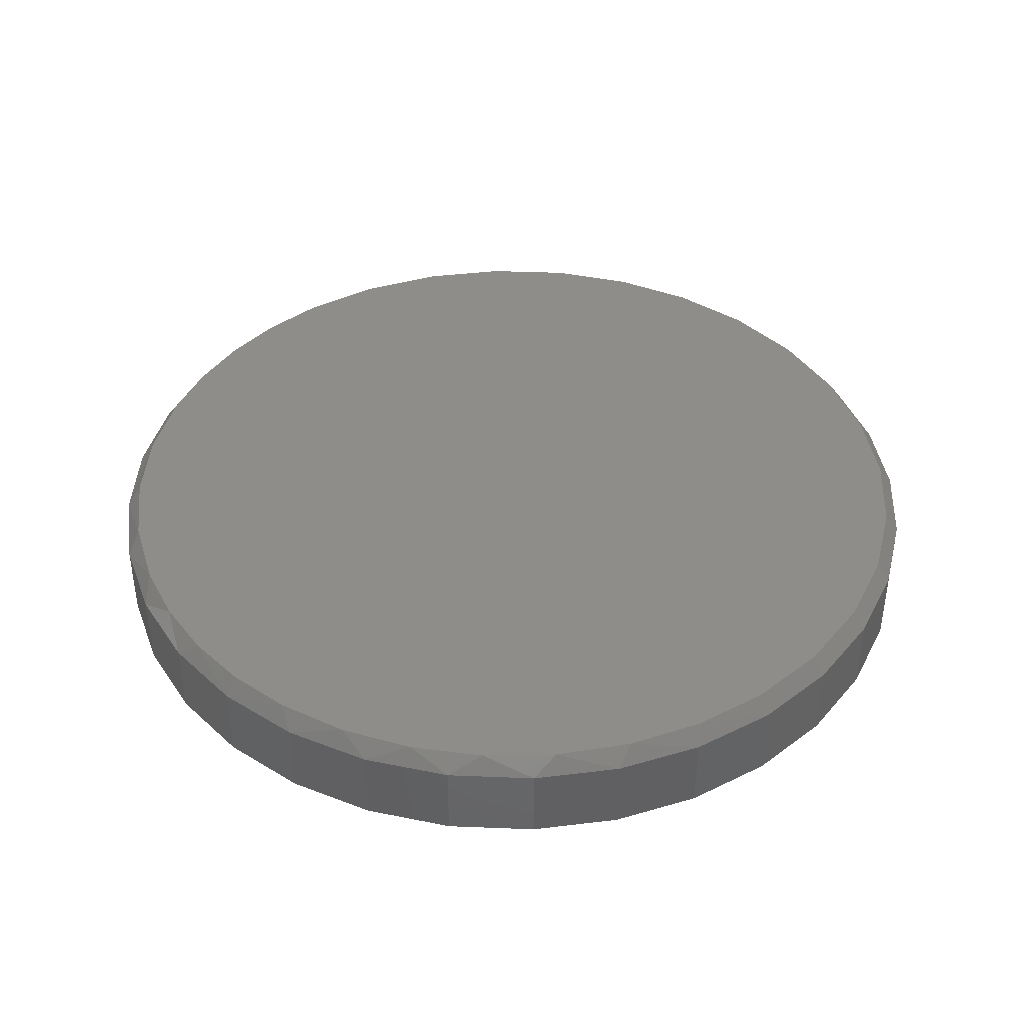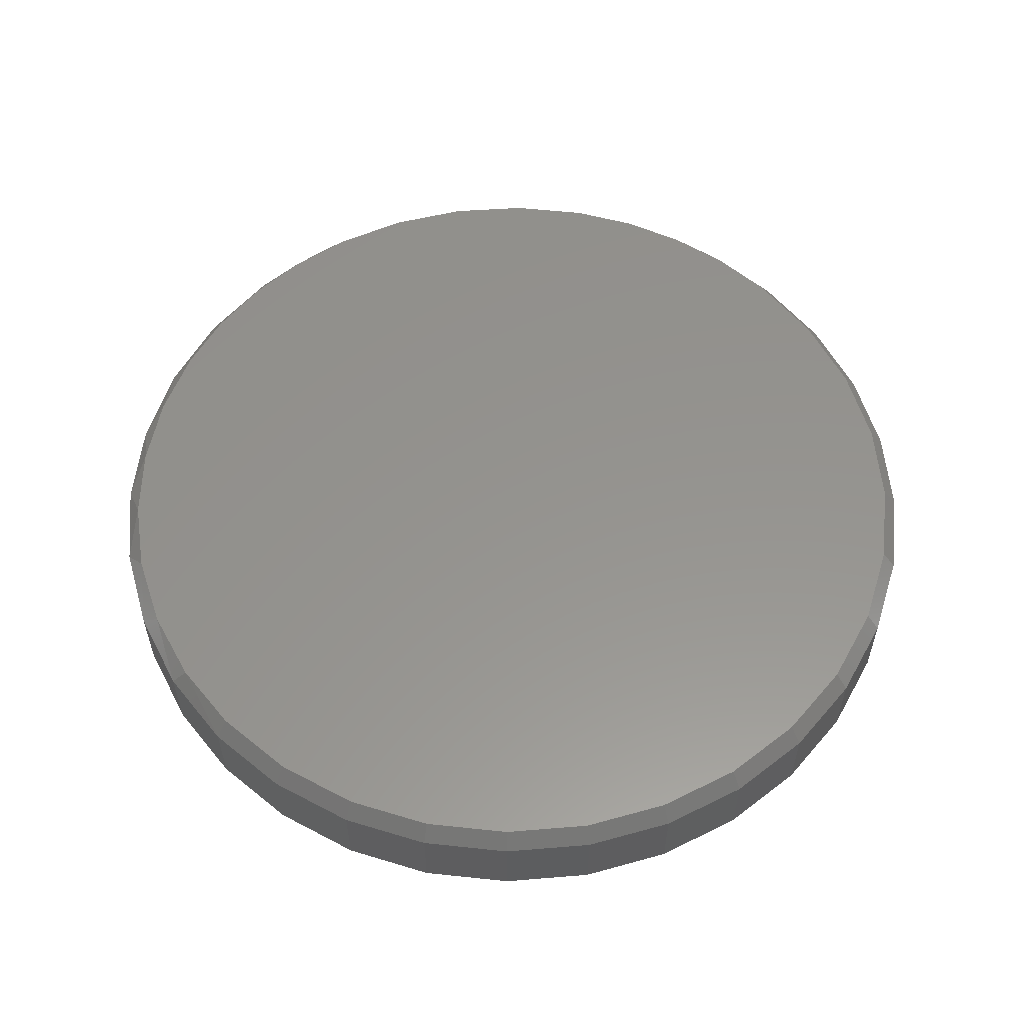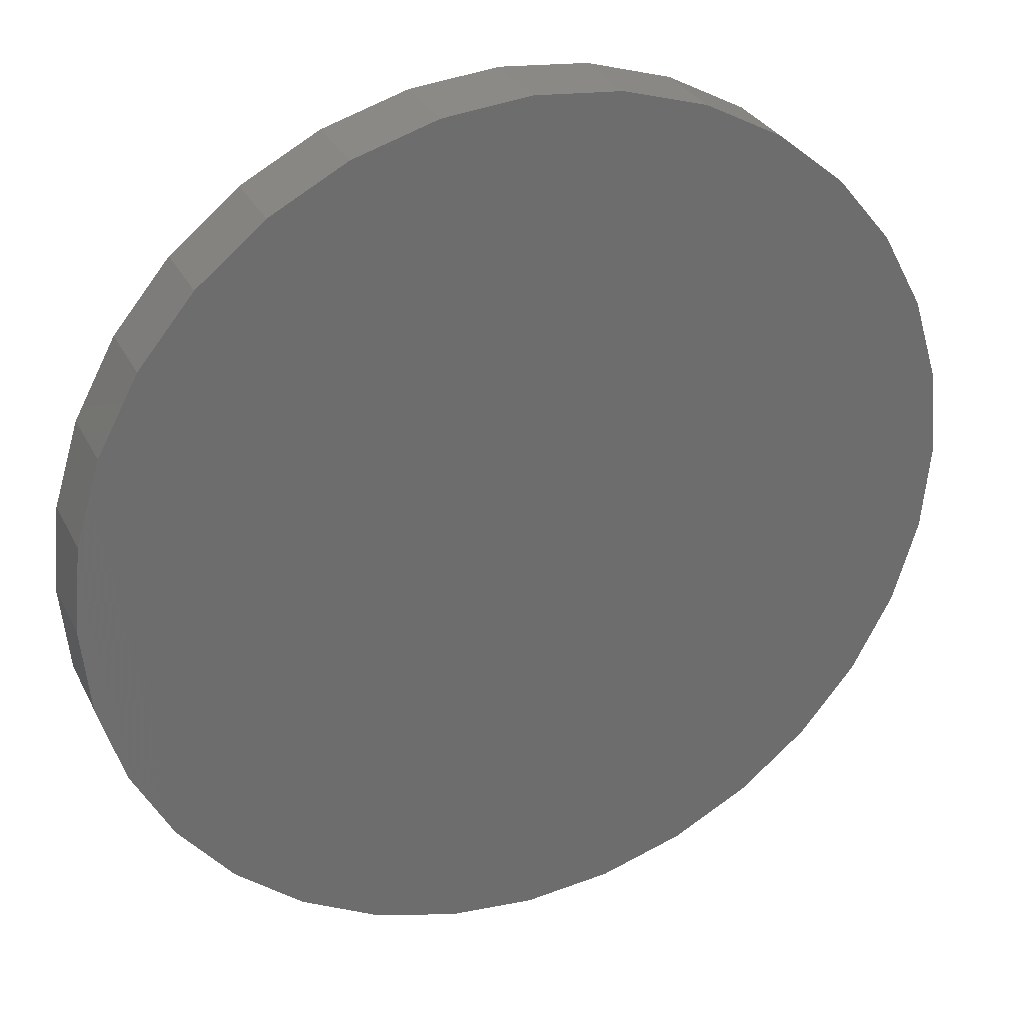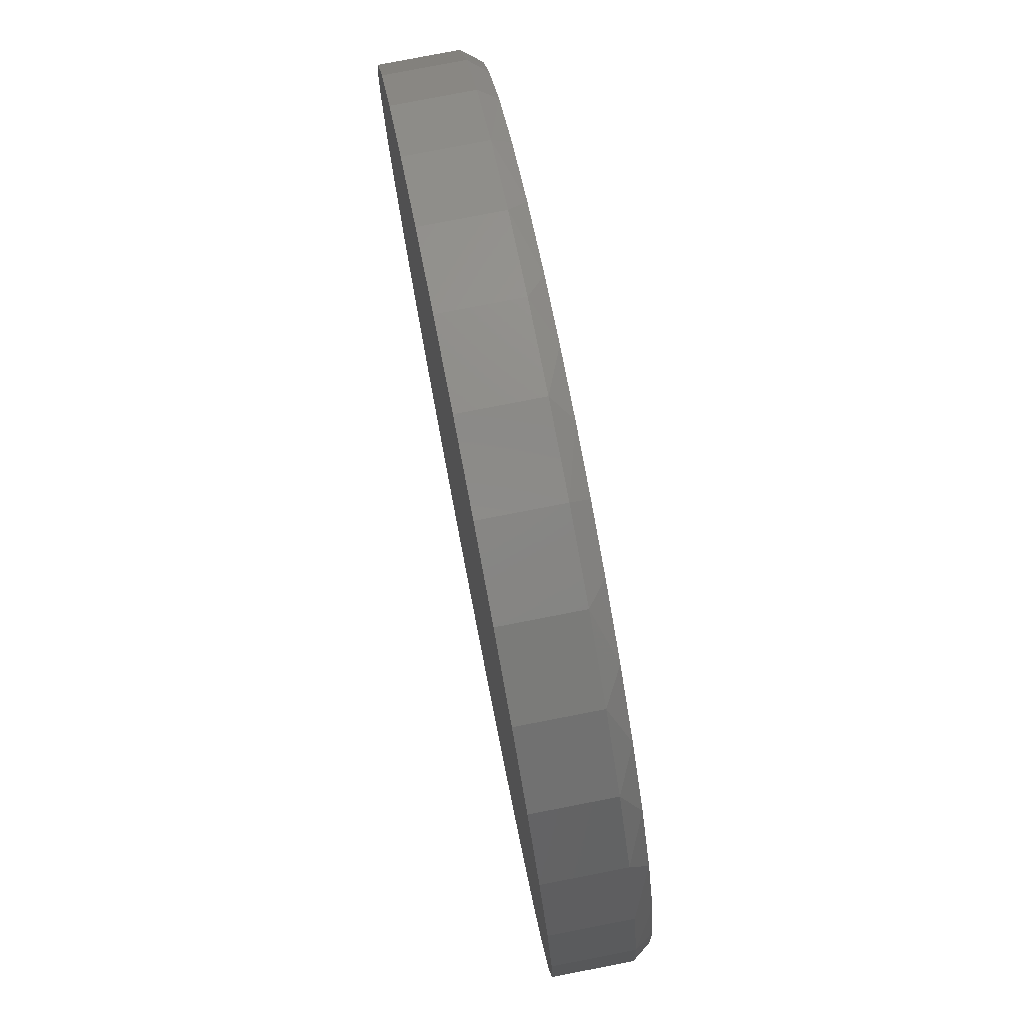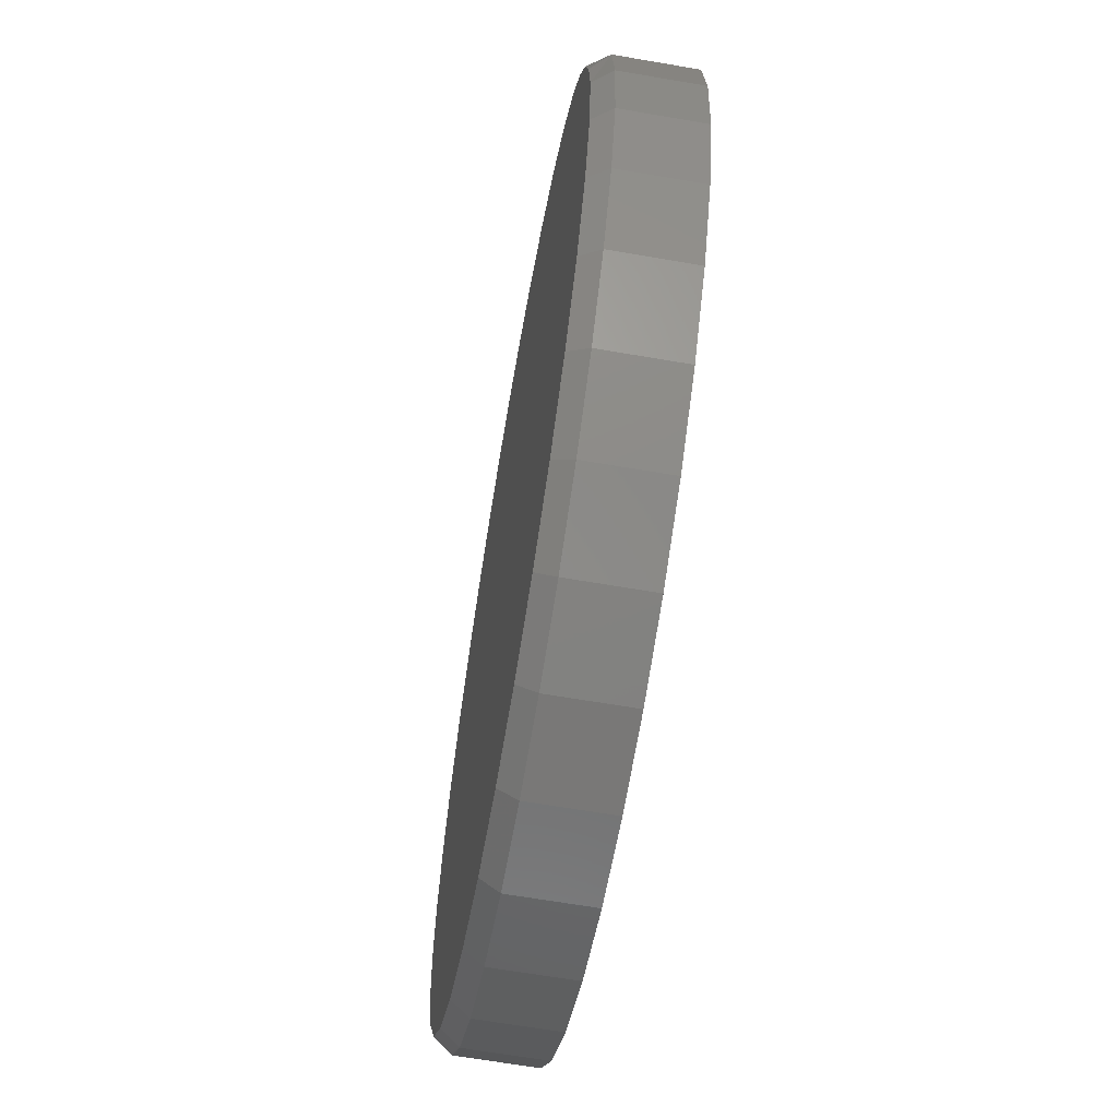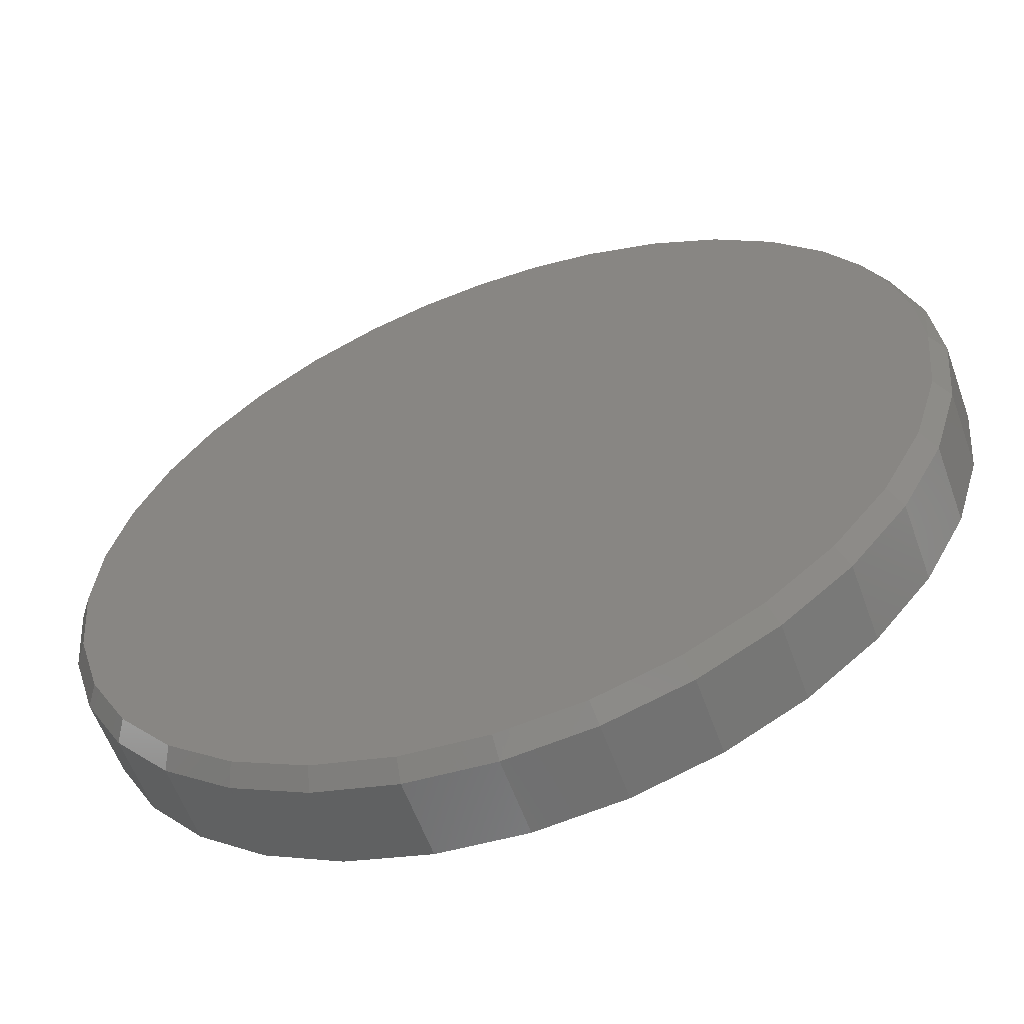
<metadata>
{"format":"stl","ext":"stl","renderer":"f3d","projection":"perspective","resolution":1024,"background":"white","views":[{"elev":40.8,"azim":-126.6,"up":"+Z"},{"elev":56.7,"azim":-44.3,"up":"+Z"},{"elev":30.1,"azim":157.3,"up":"+Y"},{"elev":78.7,"azim":-101.0,"up":"+Y"},{"elev":-65.5,"azim":80.2,"up":"+Y"},{"elev":-59.2,"azim":19.8,"up":"+Y"}]}
</metadata>
<code>
# stl→obj: 99 verts, 194 faces
v -0.4603 0.5659 0.1641
v 0.4303 0.6009 0.1641
v -0.3567 0.6376 0.1641
v 0.3158 0.6668 0.1641
v -0.2423 0.6905 0.1641
v 0.1914 0.7112 0.1641
v -0.1362 0.7202 0.1641
v 0.08304 0.7306 0.1641
v -0.027 0.7336 0.1641
v 0.5311 0.5155 0.1641
v -0.5502 0.4775 0.1641
v 0.6149 0.4134 0.1641
v -0.6236 0.375 0.1641
v 0.6697 0.3184 0.1641
v -0.6802 0.2568 0.1641
v 0.7098 0.2163 0.1641
v 0.7342 0.1094 0.1641
v -0.7149 0.1305 0.1641
v 0.7424 -4.604e-17 0.1641
v -0.7266 8.874e-08 0.1641
v 0.7282 -0.1433 0.1641
v -0.7125 -0.1433 0.1641
v 0.6864 -0.2811 0.1641
v -0.6707 -0.2811 0.1641
v 0.6186 -0.408 0.1641
v -0.6028 -0.408 0.1641
v 0.5272 -0.5193 0.1641
v -0.5114 -0.5193 0.1641
v 0.4159 -0.6107 0.1641
v -0.4001 -0.6107 0.1641
v 0.289 -0.6785 0.1641
v -0.2732 -0.6785 0.1641
v 0.1512 -0.7203 0.1641
v -0.1354 -0.7203 0.1641
v 0.007895 -0.7345 0.1641
v 0.7658 0 0
v 0.7658 -1.856e-16 0.1328
v 0.7512 -0.1479 0
v 0.7512 -0.1479 0.1328
v 0.7081 -0.29 0
v 0.7081 -0.29 0.1328
v 0.6381 -0.4211 0
v 0.6381 -0.4211 0.1328
v 0.5438 -0.5359 0
v 0.5438 -0.5359 0.1328
v 0.429 -0.6302 0
v 0.429 -0.6302 0.1328
v 0.2979 -0.7002 0
v 0.2979 -0.7002 0.1328
v 0.1558 -0.7433 0
v 0.1558 -0.7433 0.1328
v 0.007895 -0.7579 0
v 0.007895 -0.7579 0.1328
v -0.14 -0.7433 0
v -0.14 -0.7433 0.1328
v -0.2821 -0.7002 0
v -0.2821 -0.7002 0.1328
v -0.4132 -0.6302 0
v -0.4132 -0.6302 0.1328
v -0.528 -0.5359 0
v -0.528 -0.5359 0.1328
v -0.6223 -0.4211 0
v -0.6223 -0.4211 0.1328
v -0.6923 -0.29 0
v -0.6923 -0.29 0.1328
v -0.7354 -0.1479 0
v -0.7354 -0.1479 0.1328
v -0.75 9.281e-17 0
v -0.75 9.281e-17 0.1328
v -0.7354 0.1479 0
v -0.7354 0.1479 0.1328
v -0.6923 0.29 0
v -0.6923 0.29 0.1328
v -0.6223 0.4211 0
v -0.6223 0.4211 0.1328
v -0.528 0.5359 0
v -0.528 0.5359 0.1328
v -0.4132 0.6302 0
v -0.4132 0.6302 0.1328
v -0.2821 0.7002 0
v -0.2821 0.7002 0.1328
v -0.14 0.7433 0
v -0.14 0.7433 0.1328
v 0.007895 0.7579 0
v 0.007895 0.7579 0.1328
v 0.1558 0.7433 0
v 0.1558 0.7433 0.1328
v 0.2979 0.7002 0
v 0.2979 0.7002 0.1328
v 0.429 0.6302 0
v 0.429 0.6302 0.1328
v 0.5438 0.5359 0
v 0.5438 0.5359 0.1328
v 0.6381 0.4211 0
v 0.6381 0.4211 0.1328
v 0.7081 0.29 0
v 0.7081 0.29 0.1328
v 0.7512 0.1479 0
v 0.7512 0.1479 0.1328
f 1 2 3
f 3 2 4
f 3 4 5
f 5 4 6
f 5 6 7
f 7 6 8
f 7 8 9
f 2 1 10
f 10 1 11
f 10 11 12
f 12 11 13
f 12 13 14
f 14 13 15
f 14 15 16
f 16 15 17
f 17 15 18
f 17 18 19
f 19 18 20
f 19 20 21
f 21 20 22
f 21 22 23
f 23 22 24
f 23 24 25
f 25 24 26
f 25 26 27
f 27 26 28
f 27 28 29
f 29 28 30
f 29 30 31
f 31 30 32
f 31 32 33
f 33 32 34
f 33 34 35
f 36 37 38
f 38 37 39
f 38 39 40
f 40 39 41
f 40 41 42
f 42 41 43
f 42 43 44
f 44 43 45
f 44 45 46
f 46 45 47
f 46 47 48
f 48 47 49
f 48 49 50
f 50 49 51
f 50 51 52
f 52 51 53
f 52 53 54
f 54 53 55
f 54 55 56
f 56 55 57
f 56 57 58
f 58 57 59
f 58 59 60
f 60 59 61
f 60 61 62
f 62 61 63
f 62 63 64
f 64 63 65
f 64 65 66
f 66 65 67
f 66 67 68
f 68 67 69
f 68 69 70
f 70 69 71
f 70 71 72
f 72 71 73
f 72 73 74
f 74 73 75
f 74 75 76
f 76 75 77
f 76 77 78
f 78 77 79
f 78 79 80
f 80 79 81
f 80 81 82
f 82 81 83
f 82 83 84
f 84 83 85
f 84 85 86
f 86 85 87
f 86 87 88
f 88 87 89
f 88 89 90
f 90 89 91
f 90 91 92
f 92 91 93
f 92 93 94
f 94 93 95
f 94 95 96
f 96 95 97
f 96 97 98
f 98 97 99
f 98 99 36
f 36 99 37
f 99 97 16
f 14 97 95
f 16 97 14
f 91 89 4
f 2 91 4
f 89 87 6
f 4 89 6
f 87 85 8
f 6 87 8
f 83 7 9
f 9 85 83
f 8 85 9
f 81 79 3
f 5 81 3
f 5 83 81
f 5 7 83
f 79 77 1
f 3 79 1
f 77 75 11
f 1 77 11
f 13 75 73
f 11 75 13
f 13 73 15
f 15 73 71
f 15 71 18
f 18 71 69
f 18 69 20
f 16 17 99
f 99 17 19
f 99 19 37
f 14 95 12
f 12 95 93
f 12 93 10
f 10 93 91
f 10 91 2
f 43 27 45
f 45 27 29
f 45 29 47
f 47 29 31
f 47 31 49
f 27 43 25
f 25 43 41
f 25 41 23
f 23 41 39
f 23 39 21
f 21 39 37
f 21 37 19
f 26 61 28
f 28 61 59
f 28 59 30
f 30 59 57
f 30 57 32
f 61 26 63
f 63 26 24
f 63 24 65
f 65 24 22
f 65 22 67
f 67 22 20
f 67 20 69
f 35 51 33
f 33 51 49
f 33 49 31
f 51 35 53
f 53 35 34
f 53 34 55
f 55 34 32
f 55 32 57
f 84 86 82
f 52 54 50
f 50 54 56
f 50 56 48
f 48 56 58
f 48 58 46
f 46 58 60
f 46 60 44
f 44 60 62
f 44 62 42
f 42 62 64
f 42 64 40
f 40 64 66
f 40 66 38
f 38 66 68
f 38 68 36
f 36 68 70
f 36 70 98
f 98 70 72
f 98 72 96
f 96 72 74
f 96 74 94
f 94 74 76
f 94 76 92
f 92 76 78
f 92 78 90
f 90 78 80
f 90 80 88
f 88 80 82
f 88 82 86

</code>
